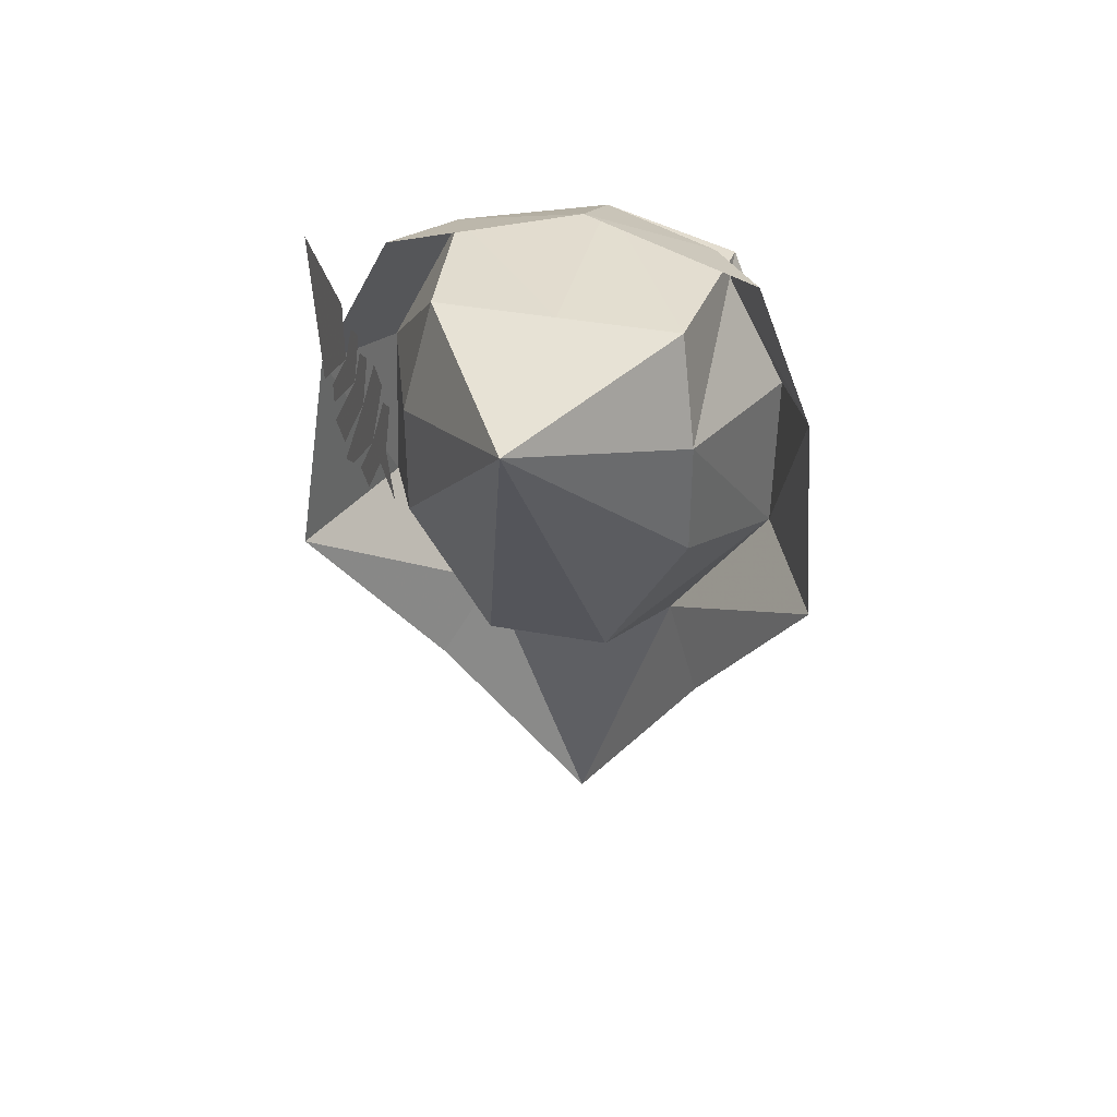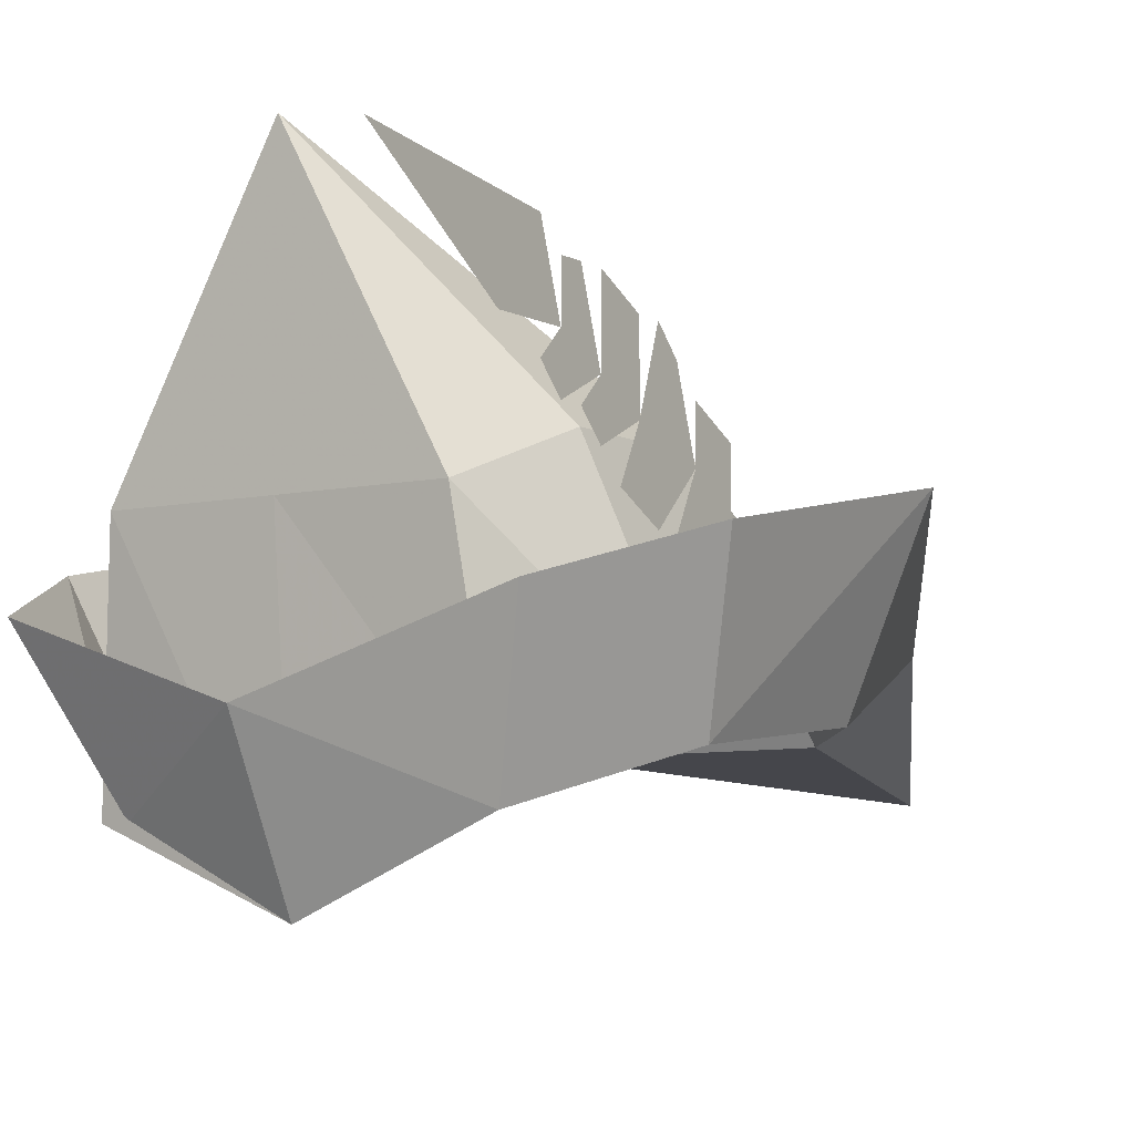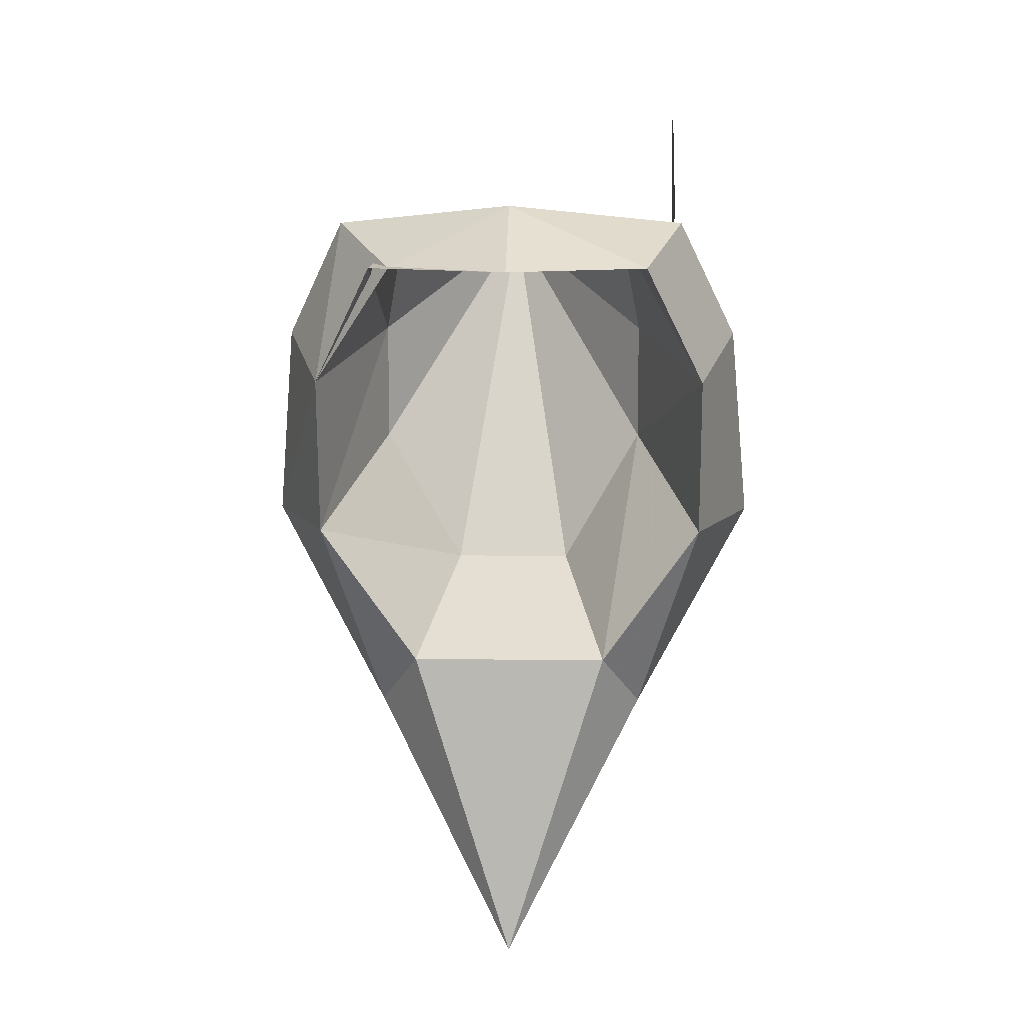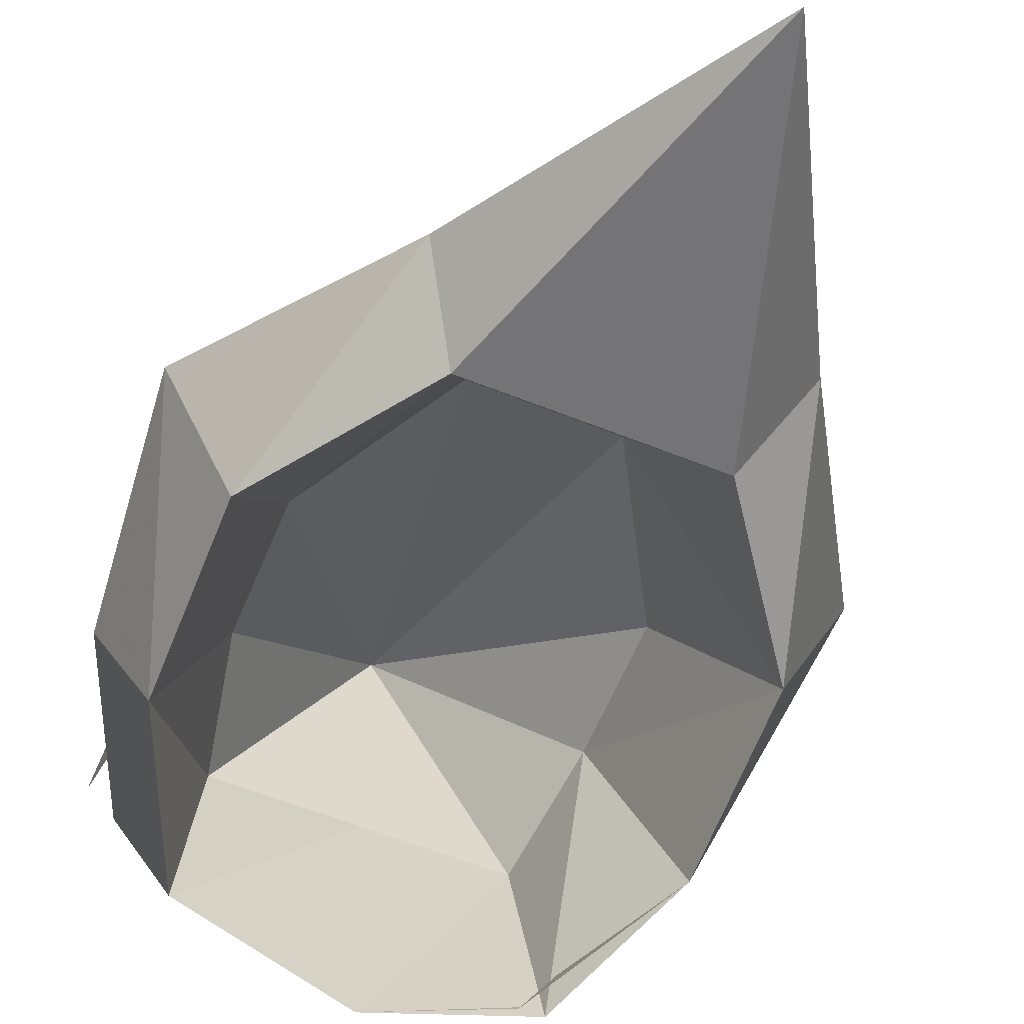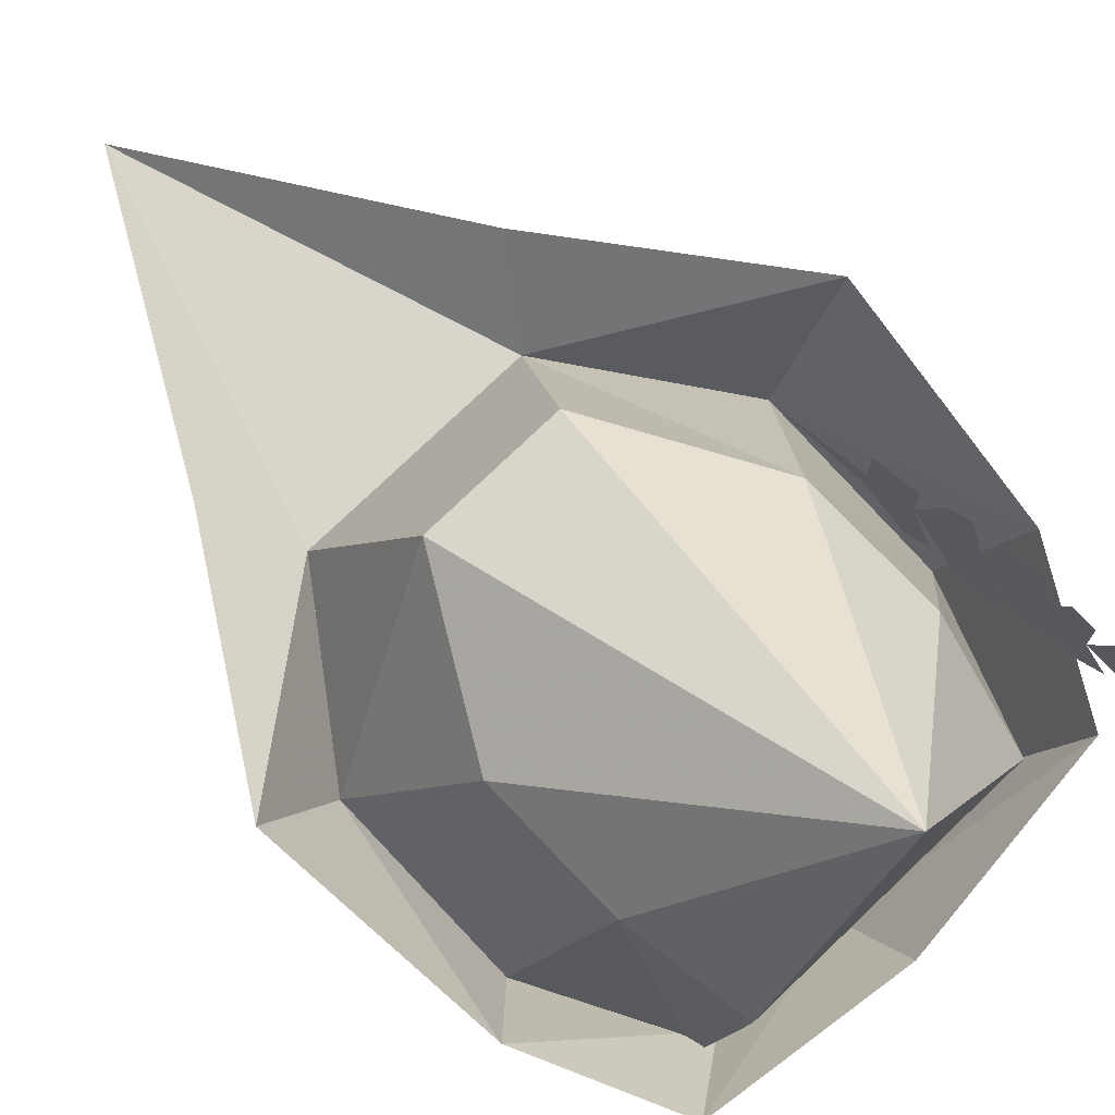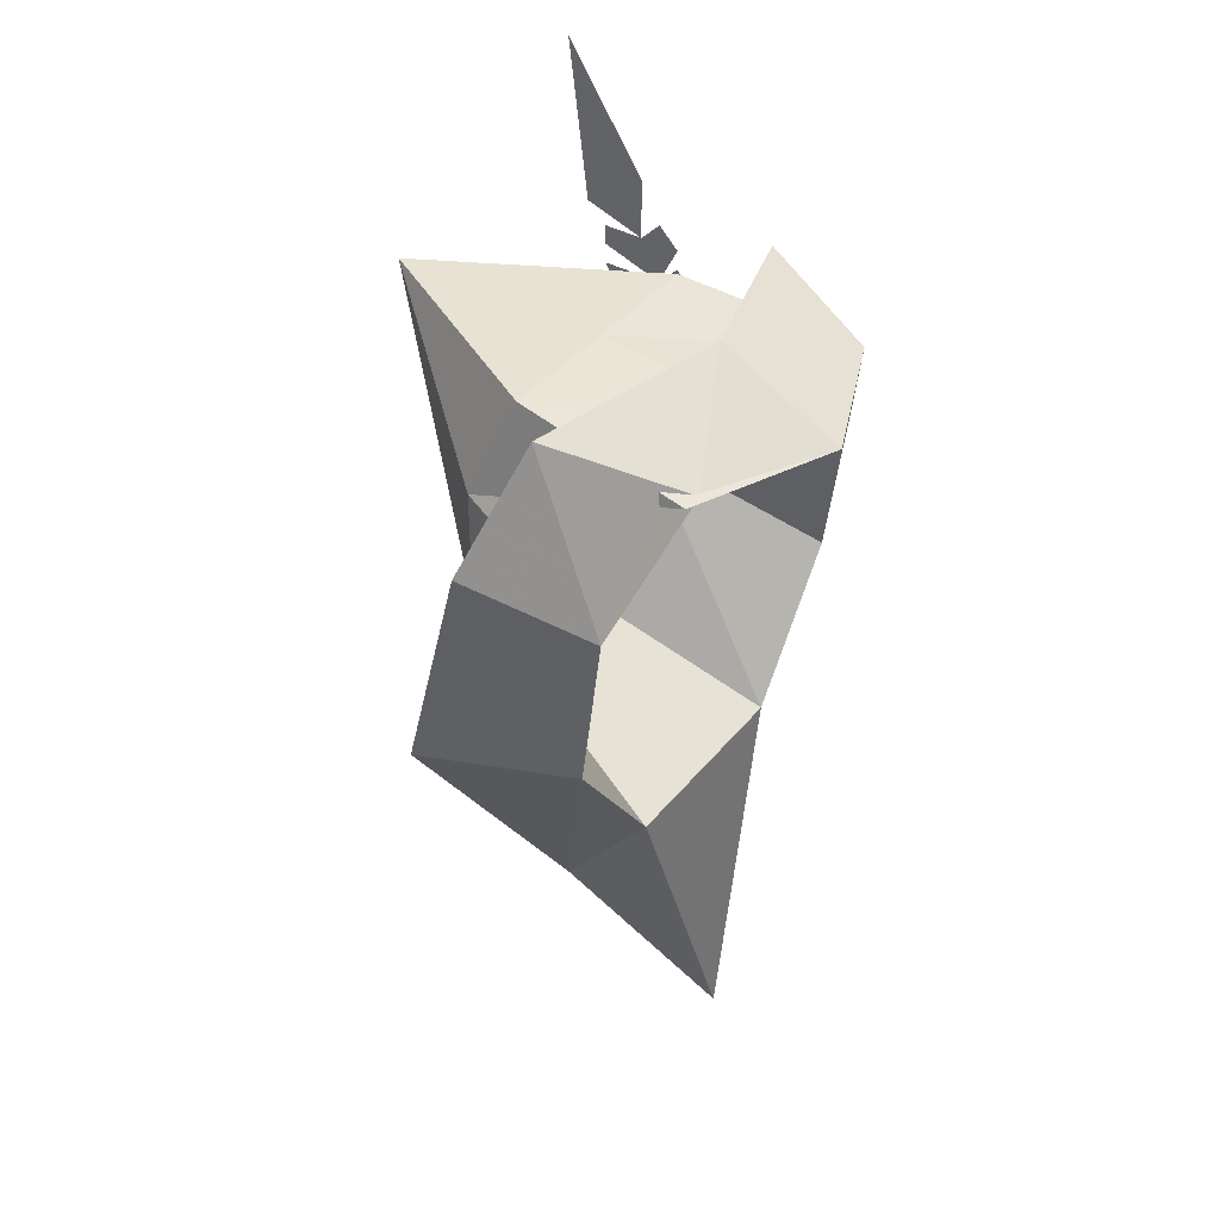
<metadata>
{"format":"obj","ext":"obj","renderer":"f3d","projection":"perspective","resolution":1024,"background":"white","views":[{"elev":40.1,"azim":-167.4,"up":"+Z"},{"elev":-7.0,"azim":33.3,"up":"+Y"},{"elev":10.6,"azim":1.6,"up":"+Z"},{"elev":-59.7,"azim":157.7,"up":"+Y"},{"elev":76.0,"azim":-43.8,"up":"+Y"},{"elev":39.8,"azim":-55.2,"up":"+Z"}]}
</metadata>
<code>
v -0.04688 0.04688 -0.07812
v -0.03125 0.02344 -0.05469
v 0.007812 0.01562 -0.1797
v -0.07031 0.02344 0
v -0.09375 0.07812 0
v -0.08594 0.0625 0.07812
v -0.07031 0.01562 0.0625
v -0.03906 0 0.1094
v -0.0625 0.04688 0.125
v 0.007812 0.02344 0.1328
v 0.007812 -0.02344 0.1094
v 0.0625 0 0.1094
v 0.07812 0.04688 0.125
v 0.1016 0.0625 0.07812
v 0.08594 0.01562 0.0625
v 0.08594 0.02344 0
v 0.1094 0.07812 0
v 0.0625 0.04688 -0.07812
v 0.04688 0.02344 -0.05469
v 0.03125 0.08594 -0.02344
v -0.01562 0.08594 -0.02344
v -0.04688 0.08594 0.03125
v -0.04688 0.08594 0.07812
v -0.04688 0 0.1094
v -0.03906 0.07031 0.1172
v 0.007812 0.07031 0.1172
v 0.05469 0.07031 0.1172
v 0.0625 0.08594 0.07812
v 0.0625 0.08594 0.03125
v 0.007812 0.1562 0.1172
v 0.07812 0.07031 0.03906
v 0.07812 0.0625 0.03906
v 0.07812 0.05469 0.007812
v 0.07812 0.07812 0.05469
v 0.07812 0.05469 0.05469
v 0.07812 0.0625 0.0625
v 0.07812 0.08594 0.03906
v 0.07812 0.09375 0.05469
v 0.07812 0.08594 0.07812
v 0.07812 0.07031 0.08594
v 0.07812 0.0625 0.07031
v 0.07812 0.1016 0.0625
v 0.07812 0.1094 0.07031
v 0.07812 0.09375 0.09375
v 0.07812 0.08594 0.1016
v 0.07812 0.07812 0.09375
v 0.07812 0.1094 0.07812
v 0.07812 0.1172 0.09375
v 0.07812 0.1016 0.1094
v 0.07812 0.09375 0.1172
v 0.07812 0.08594 0.1094
v 0.07812 0.1172 0.1016
v 0.07812 0.1172 0.1094
v 0.07812 0.1328 0.1797
v 0.07812 0.1016 0.1328
v 0.07812 0.125 0.1172
f 1 2 3
f 1 3 2
f 1 2 4
f 1 4 5
f 1 5 2
f 2 5 4
f 4 5 6
f 4 6 7
f 4 7 5
f 5 7 6
f 6 7 8
f 6 8 9
f 6 9 7
f 7 9 8
f 8 9 10
f 8 10 11
f 8 11 9
f 9 11 10
f 10 11 12
f 10 12 13
f 10 13 11
f 11 13 12
f 12 13 14
f 12 14 15
f 12 15 13
f 13 15 14
f 14 15 16
f 14 16 17
f 14 17 15
f 15 17 16
f 16 17 18
f 16 18 19
f 16 19 17
f 17 19 18
f 18 19 3
f 18 3 19
f 3 19 2
f 2 19 20
f 2 20 21
f 2 21 4
f 4 21 22
f 4 22 23
f 4 23 7
f 7 23 24
f 24 23 25
f 24 25 11
f 11 25 26
f 11 26 12
f 12 26 27
f 12 27 15
f 15 27 28
f 15 28 29
f 15 29 16
f 16 29 19
f 19 29 20
f 20 29 30
f 20 30 21
f 21 30 22
f 22 30 23
f 23 30 25
f 25 30 26
f 26 30 27
f 27 30 28
f 28 30 29
f 31 32 33
f 31 33 32
f 31 32 34
f 31 34 32
f 32 34 35
f 32 35 36
f 32 36 34
f 34 36 35
f 37 38 34
f 37 34 31
f 37 31 38
f 38 31 34
f 39 40 41
f 39 41 34
f 39 34 42
f 39 42 43
f 39 43 34
f 39 34 40
f 40 34 41
f 44 45 46
f 44 46 39
f 44 39 47
f 44 47 48
f 44 48 39
f 44 39 45
f 45 39 46
f 49 50 51
f 49 51 44
f 49 44 52
f 49 52 53
f 49 53 44
f 49 44 50
f 50 44 51
f 54 55 49
f 54 49 56
f 54 56 49
f 54 49 55
f 34 43 42
f 39 48 47
f 44 53 52

</code>
